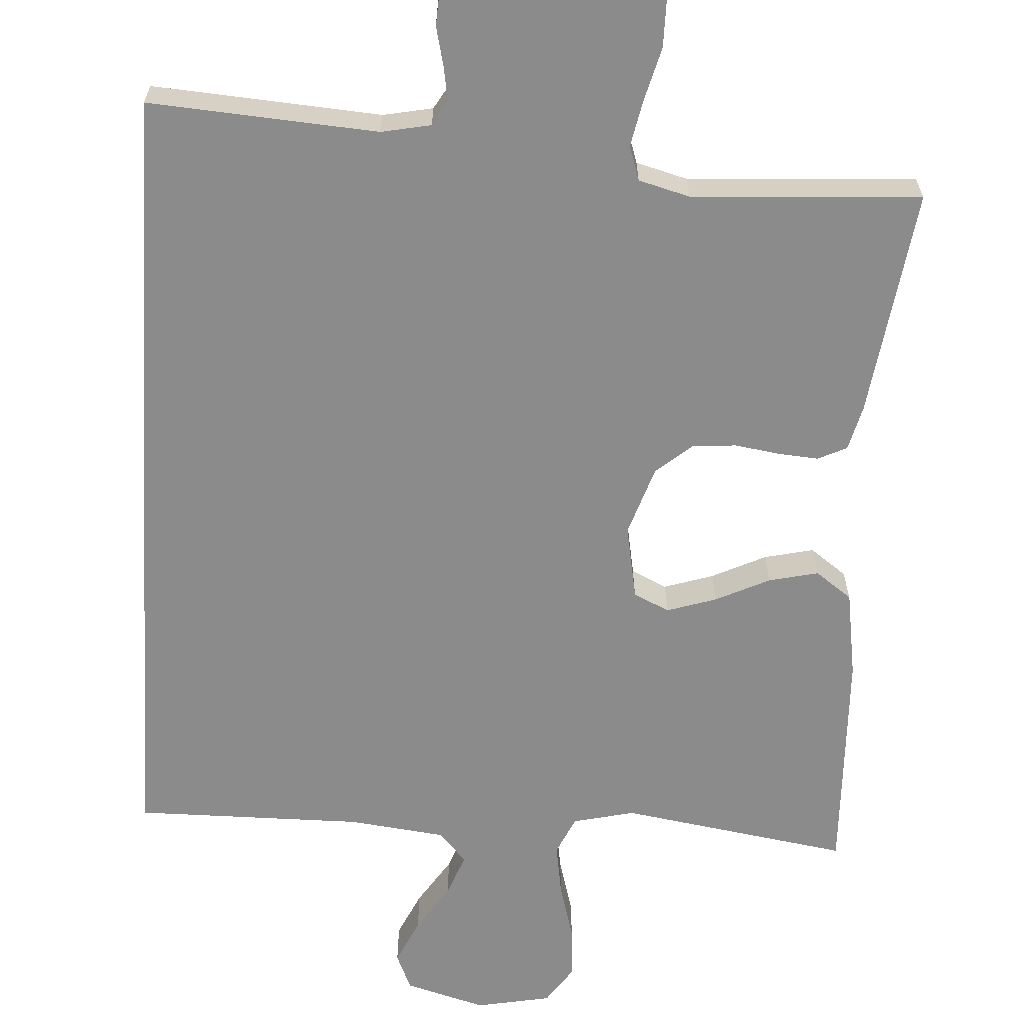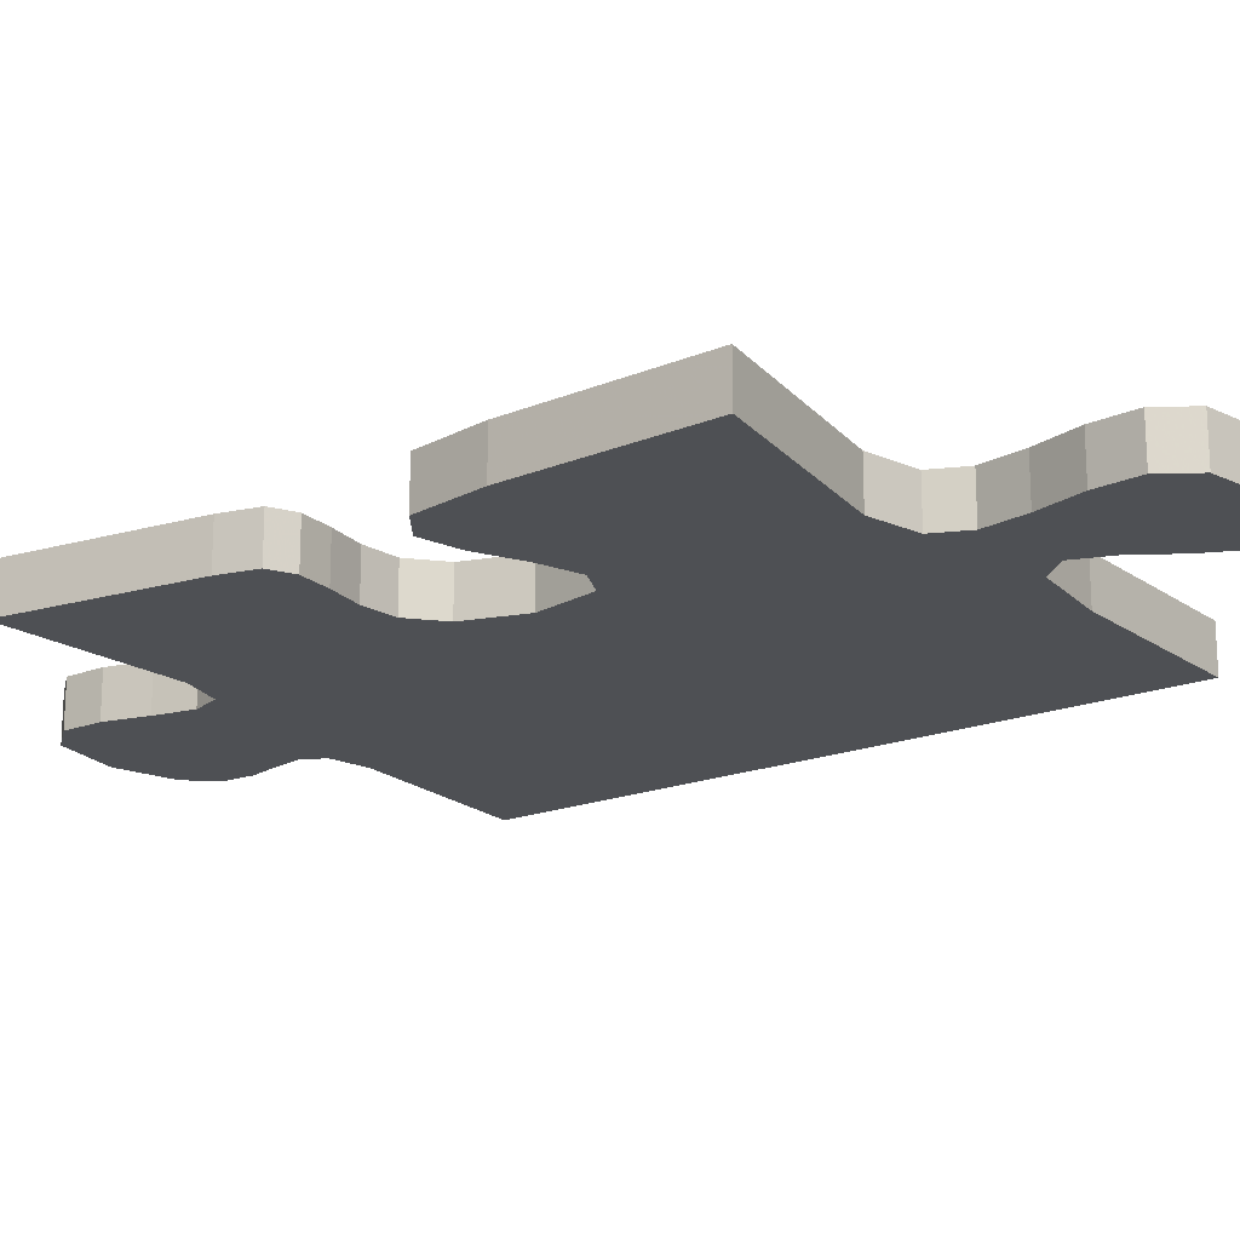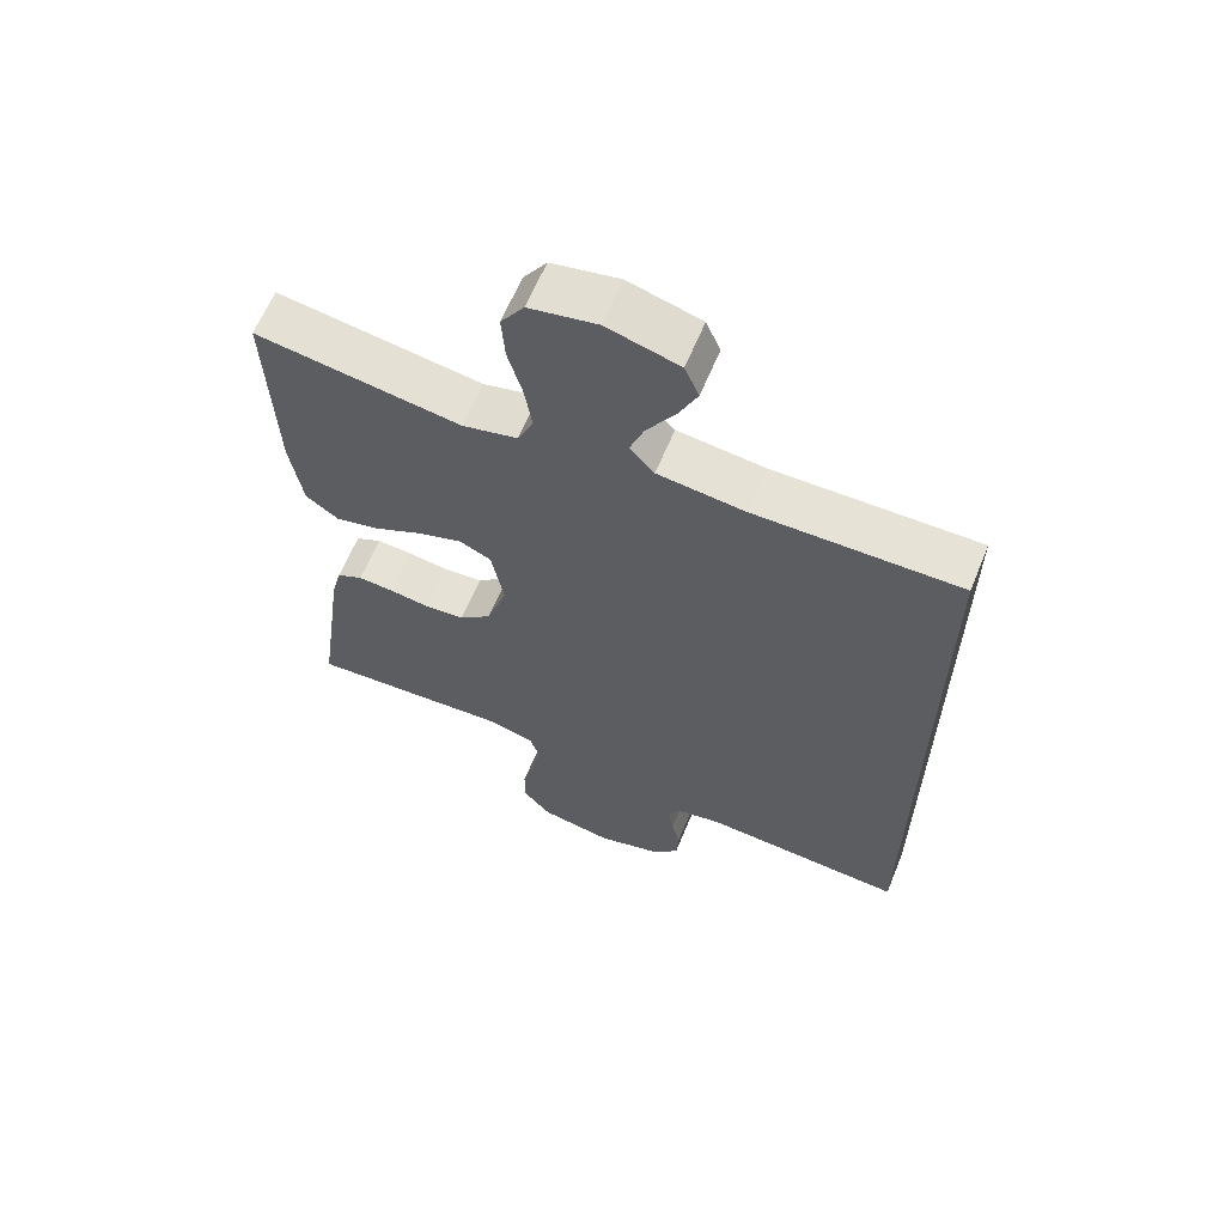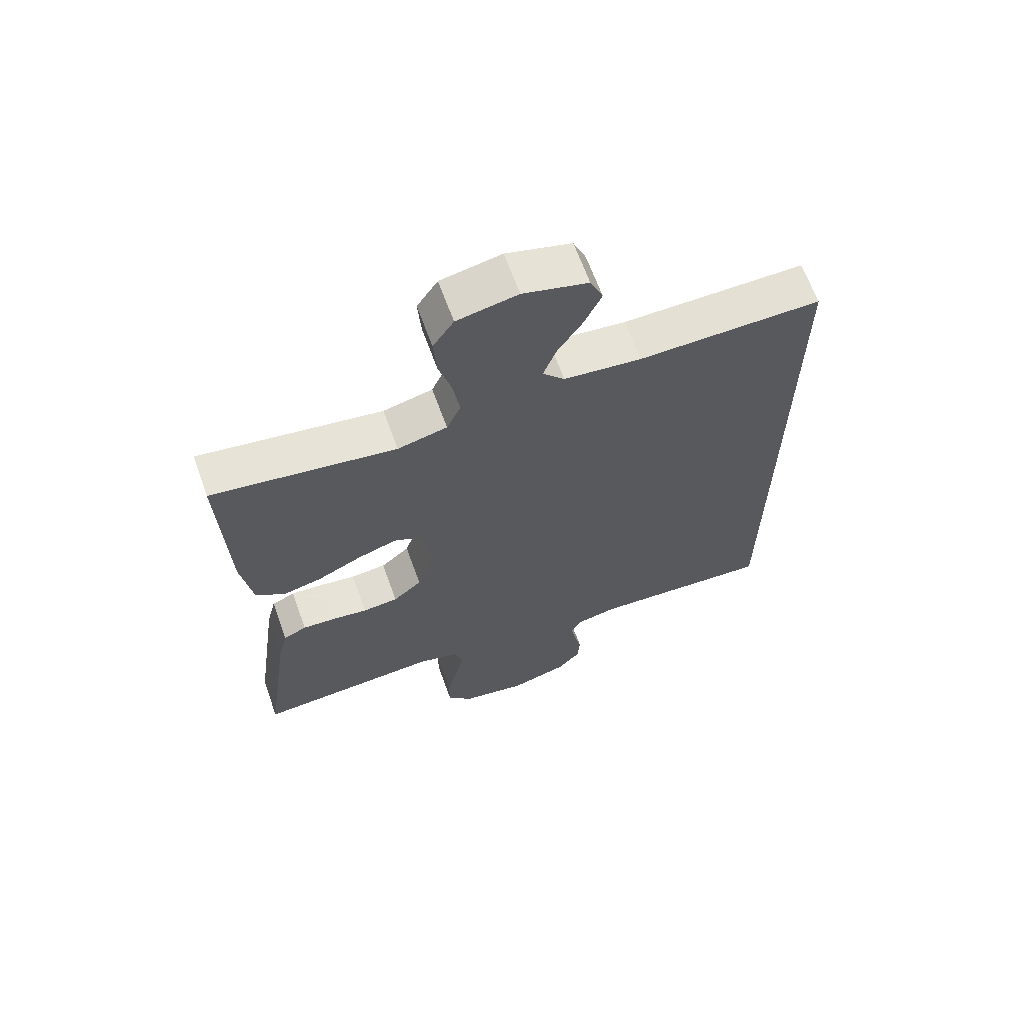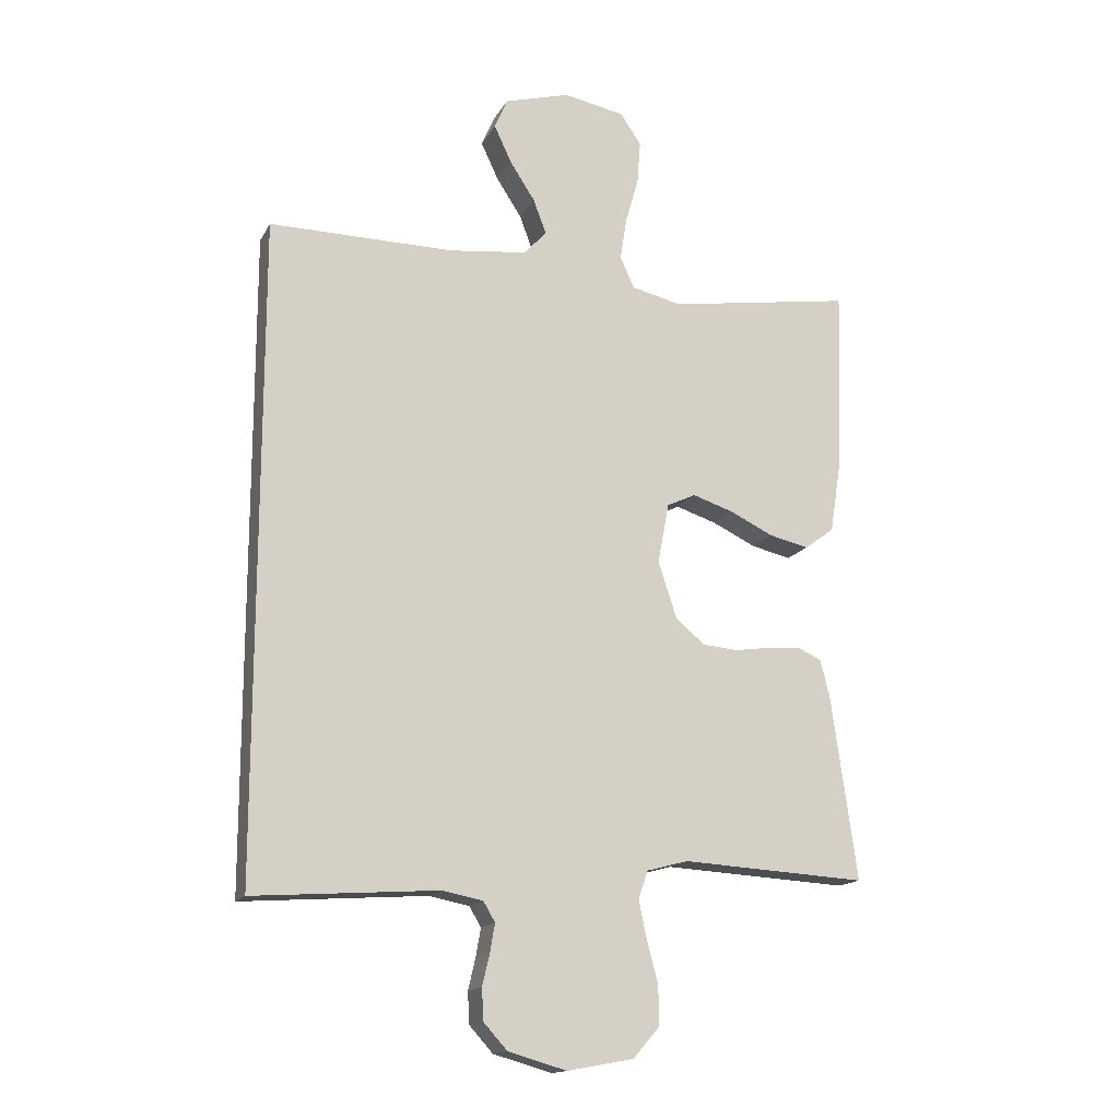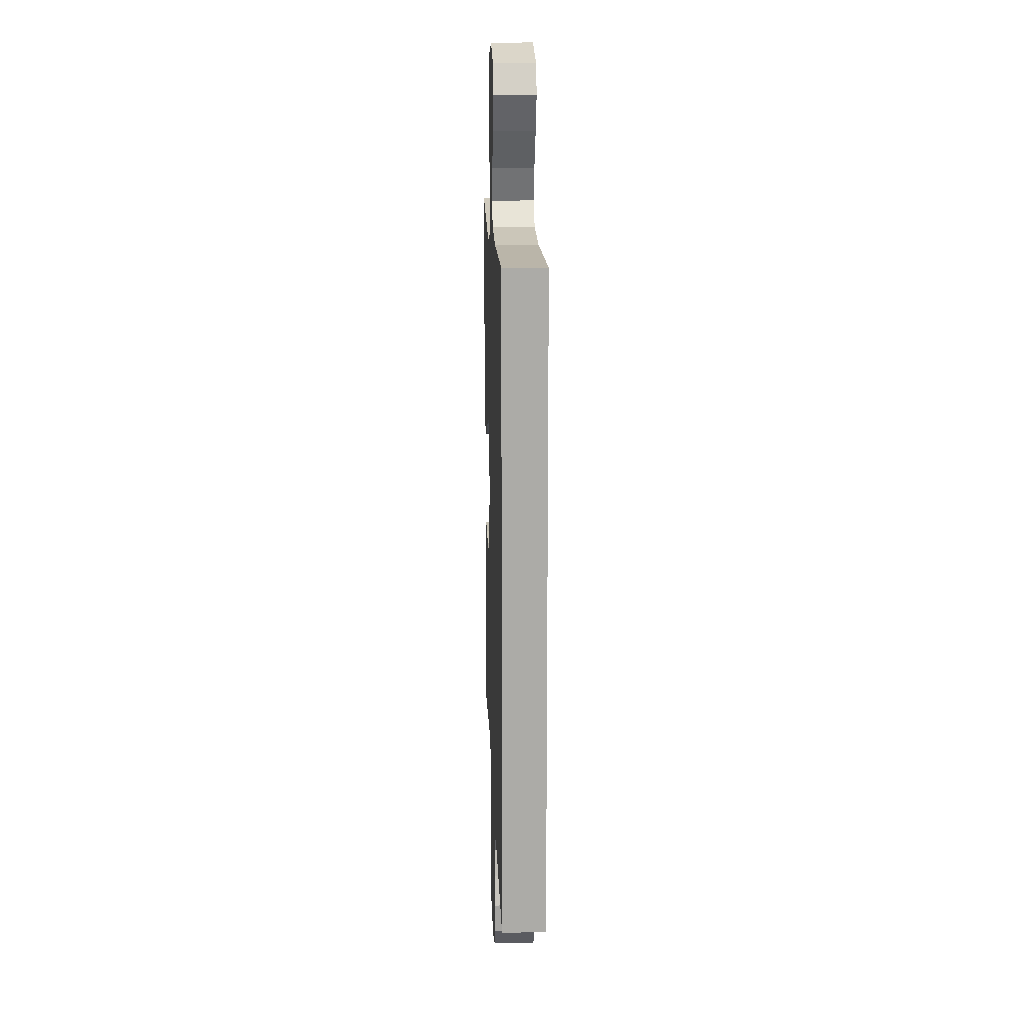
<metadata>
{"format":"obj","ext":"obj","renderer":"f3d","projection":"perspective","resolution":1024,"background":"white","views":[{"elev":-63.8,"azim":176.6,"up":"+Y"},{"elev":-18.7,"azim":-53.4,"up":"+Y"},{"elev":62.9,"azim":22.4,"up":"+Z"},{"elev":65.4,"azim":-19.9,"up":"+Z"},{"elev":-15.5,"azim":160.2,"up":"+Z"},{"elev":14.1,"azim":87.8,"up":"+Z"}]}
</metadata>
<code>
v -0.5 0.07 0.5
v -0.2 0.07 0.453
v -0.119 0.07 0.472
v -0.096 0.07 0.523
v -0.107 0.07 0.592
v -0.128 0.07 0.667
v -0.133 0.07 0.736
v -0.099 0.07 0.786
v 0 0.07 0.805
v 0.106 0.07 0.775
v 0.127 0.07 0.726
v 0.099 0.07 0.666
v 0.058 0.07 0.603
v 0.037 0.07 0.547
v 0.073 0.07 0.507
v 0.2 0.07 0.492
v 0.5 0.07 0.494
v 0.5 0.07 -0.567
v 0.2 0.07 -0.546
v 0.135 0.07 -0.559
v 0.116 0.07 -0.591
v 0.124 0.07 -0.637
v 0.136 0.07 -0.688
v 0.133 0.07 -0.739
v 0.095 0.07 -0.781
v 0 0.07 -0.808
v -0.107 0.07 -0.788
v -0.149 0.07 -0.74
v -0.149 0.07 -0.677
v -0.131 0.07 -0.609
v -0.118 0.07 -0.546
v -0.133 0.07 -0.501
v -0.2 0.07 -0.483
v -0.5 0.07 -0.5
v -0.458 0.07 -0.2
v -0.443 0.07 -0.141
v -0.405 0.07 -0.123
v -0.352 0.07 -0.127
v -0.293 0.07 -0.136
v -0.235 0.07 -0.131
v -0.188 0.07 -0.091
v -0.158 0.07 0
v -0.176 0.07 0.098
v -0.223 0.07 0.12
v -0.288 0.07 0.099
v -0.359 0.07 0.065
v -0.424 0.07 0.05
v -0.472 0.07 0.085
v -0.49 0.07 0.2
v -0.5 0 0.5
v -0.2 0 0.453
v -0.119 0 0.472
v -0.096 0 0.523
v -0.107 0 0.592
v -0.128 0 0.667
v -0.133 0 0.736
v -0.099 0 0.786
v 0 0 0.805
v 0.106 0 0.775
v 0.127 0 0.726
v 0.099 0 0.666
v 0.058 0 0.603
v 0.037 0 0.547
v 0.073 0 0.507
v 0.2 0 0.492
v 0.5 0 0.494
v 0.5 0 -0.567
v 0.2 0 -0.546
v 0.135 0 -0.559
v 0.116 0 -0.591
v 0.124 0 -0.637
v 0.136 0 -0.688
v 0.133 0 -0.739
v 0.095 0 -0.781
v 0 0 -0.808
v -0.107 0 -0.788
v -0.149 0 -0.74
v -0.149 0 -0.677
v -0.131 0 -0.609
v -0.118 0 -0.546
v -0.133 0 -0.501
v -0.2 0 -0.483
v -0.5 0 -0.5
v -0.458 0 -0.2
v -0.443 0 -0.141
v -0.405 0 -0.123
v -0.352 0 -0.127
v -0.293 0 -0.136
v -0.235 0 -0.131
v -0.188 0 -0.091
v -0.158 0 0
v -0.176 0 0.098
v -0.223 0 0.12
v -0.288 0 0.099
v -0.359 0 0.065
v -0.424 0 0.05
v -0.472 0 0.085
v -0.49 0 0.2
f 49 1 2
f 48 49 2
f 47 48 2
f 46 47 2
f 45 46 2
f 44 45 2 3
f 43 44 3 4
f 42 43 4
f 37 38 39
f 36 37 39
f 35 36 39
f 34 35 39
f 33 34 39
f 32 33 39 40
f 31 32 40 41
f 28 29 30
f 27 28 30
f 26 27 30
f 25 26 30
f 24 25 30
f 23 24 30
f 22 23 30
f 21 22 30 31
f 31 41 42
f 21 31 42
f 20 21 42
f 16 17 18 19
f 20 42 4
f 19 20 4
f 16 19 4
f 15 16 4
f 11 12 13
f 10 11 13
f 9 10 13
f 8 9 13
f 7 8 13
f 6 7 13
f 5 6 13
f 14 15 4 5
f 5 13 14
f 51 50 98
f 51 98 97
f 51 97 96
f 51 96 95
f 51 95 94
f 52 51 94 93
f 53 52 93 92
f 53 92 91
f 88 87 86
f 88 86 85
f 88 85 84
f 88 84 83
f 88 83 82
f 89 88 82 81
f 90 89 81 80
f 79 78 77
f 79 77 76
f 79 76 75
f 79 75 74
f 79 74 73
f 79 73 72
f 79 72 71
f 80 79 71 70
f 91 90 80
f 91 80 70
f 91 70 69
f 68 67 66 65
f 53 91 69
f 53 69 68
f 53 68 65
f 53 65 64
f 62 61 60
f 62 60 59
f 62 59 58
f 62 58 57
f 62 57 56
f 62 56 55
f 62 55 54
f 54 53 64 63
f 63 62 54
f 1 50 51 2
f 2 51 52 3
f 3 52 53 4
f 4 53 54 5
f 5 54 55 6
f 6 55 56 7
f 7 56 57 8
f 8 57 58 9
f 9 58 59 10
f 10 59 60 11
f 11 60 61 12
f 12 61 62 13
f 13 62 63 14
f 14 63 64 15
f 15 64 65 16
f 16 65 66 17
f 17 66 67 18
f 18 67 68 19
f 19 68 69 20
f 20 69 70 21
f 21 70 71 22
f 22 71 72 23
f 23 72 73 24
f 24 73 74 25
f 25 74 75 26
f 26 75 76 27
f 27 76 77 28
f 28 77 78 29
f 29 78 79 30
f 30 79 80 31
f 31 80 81 32
f 32 81 82 33
f 33 82 83 34
f 34 83 84 35
f 35 84 85 36
f 36 85 86 37
f 37 86 87 38
f 38 87 88 39
f 39 88 89 40
f 40 89 90 41
f 41 90 91 42
f 42 91 92 43
f 43 92 93 44
f 44 93 94 45
f 45 94 95 46
f 46 95 96 47
f 47 96 97 48
f 48 97 98 49
f 49 98 50 1

</code>
